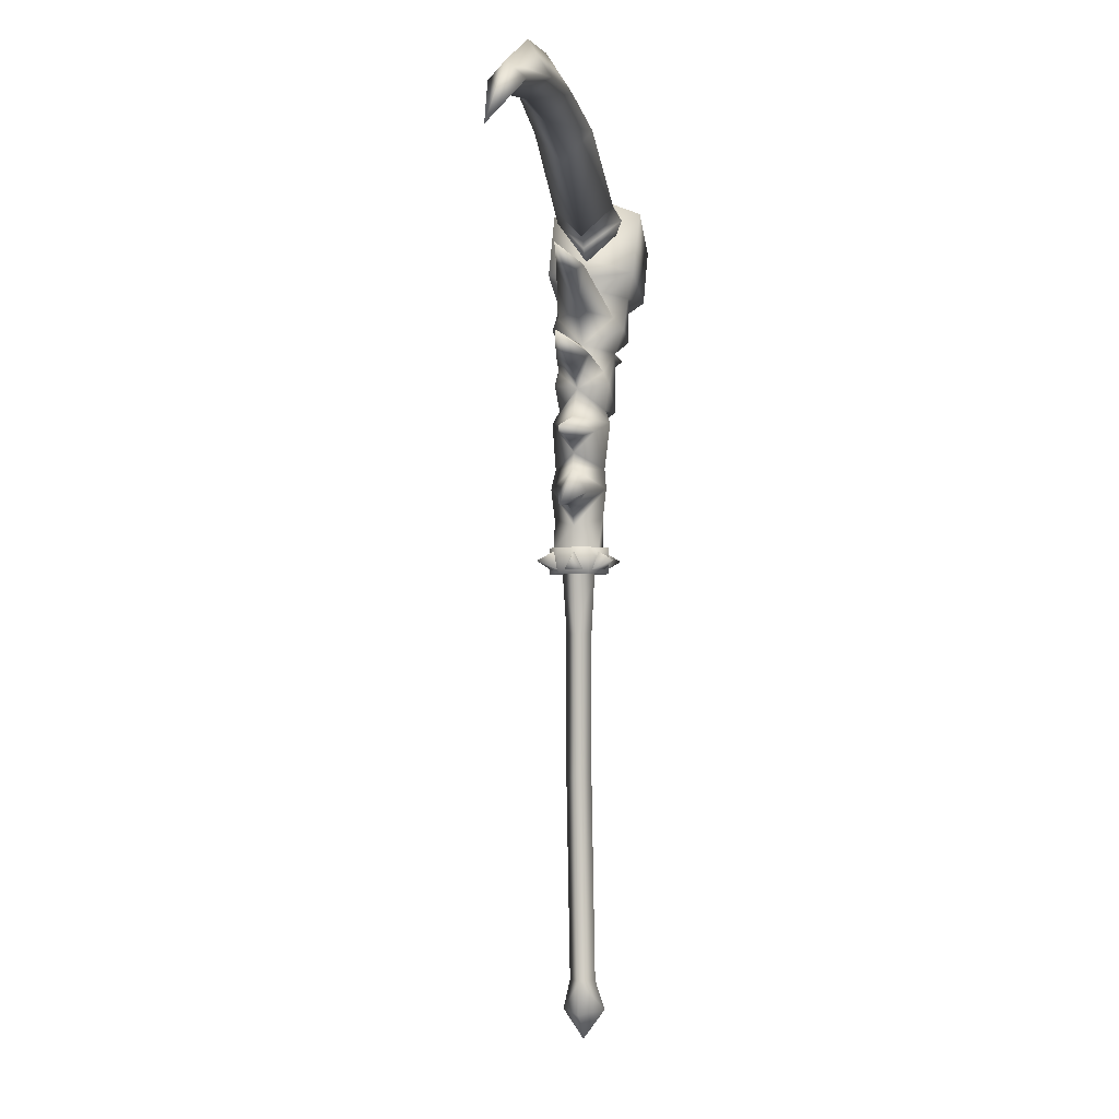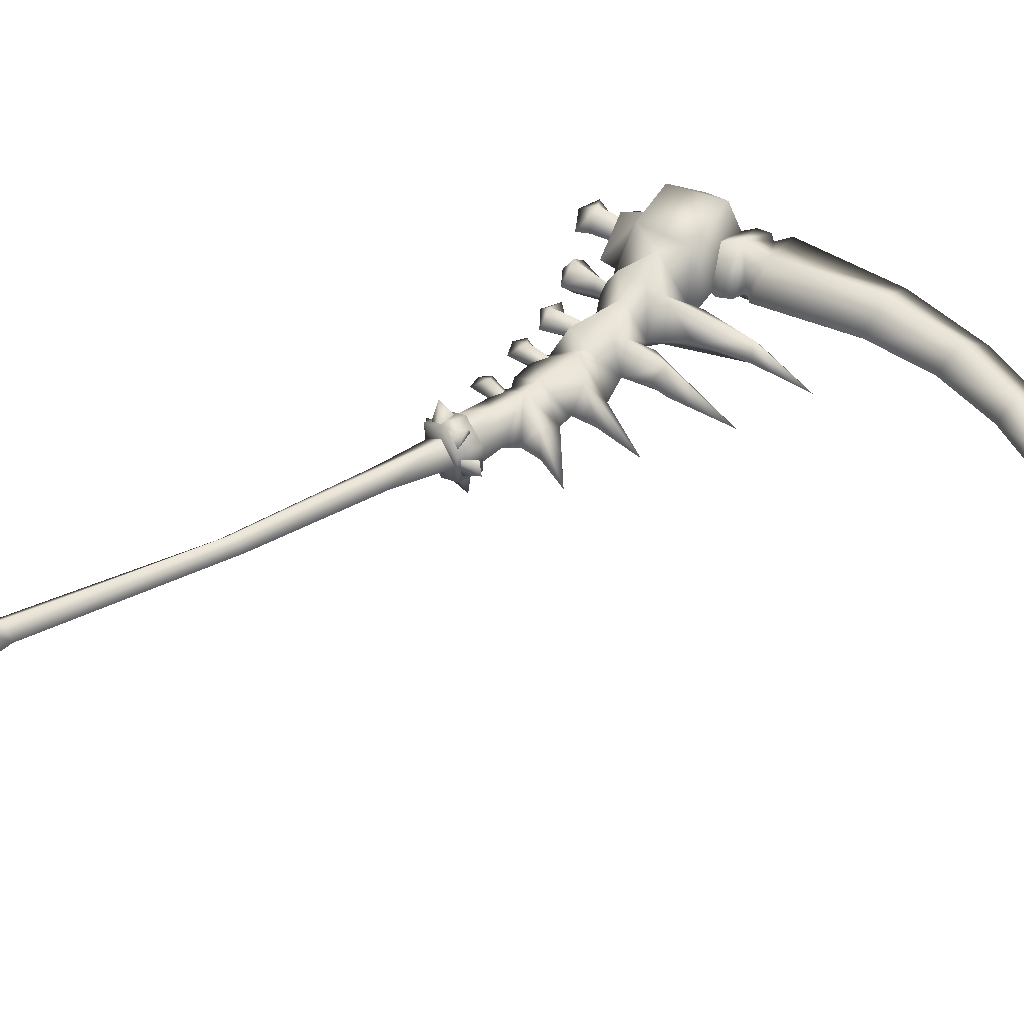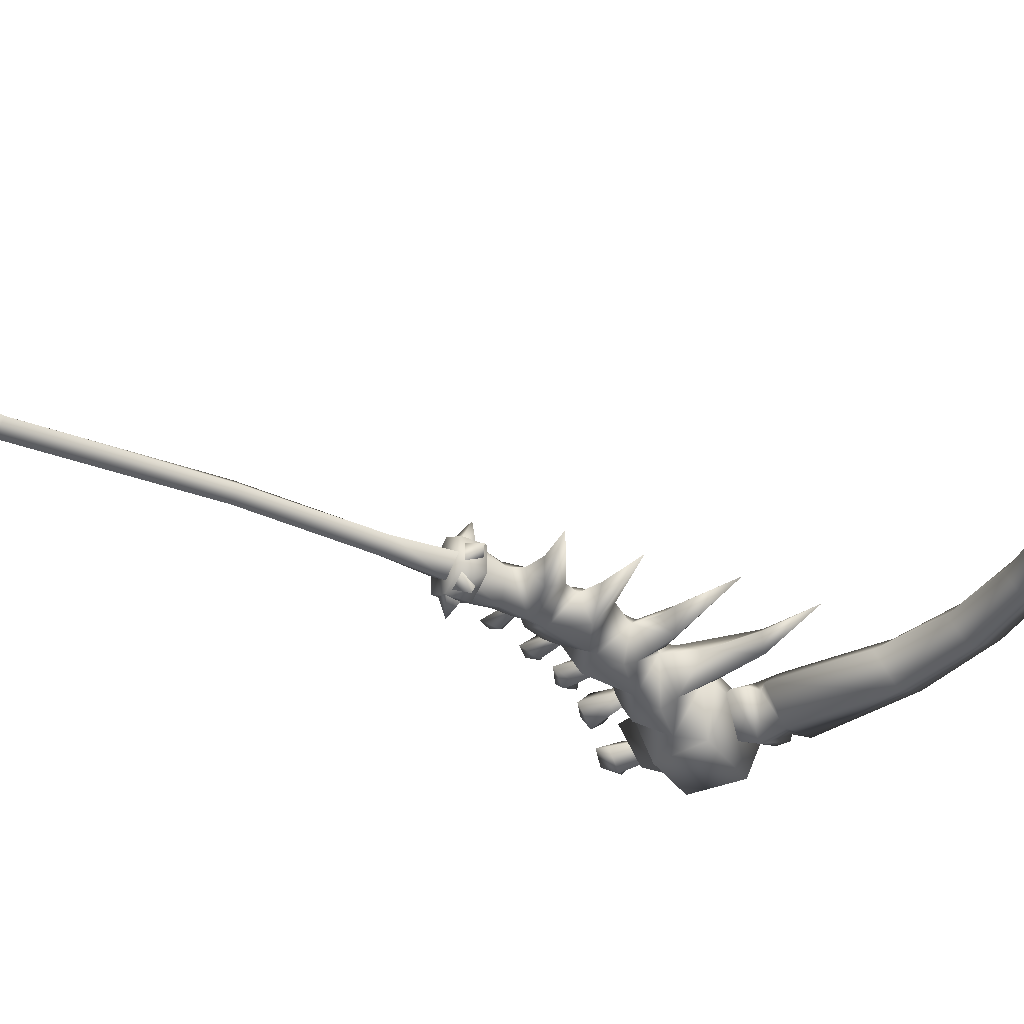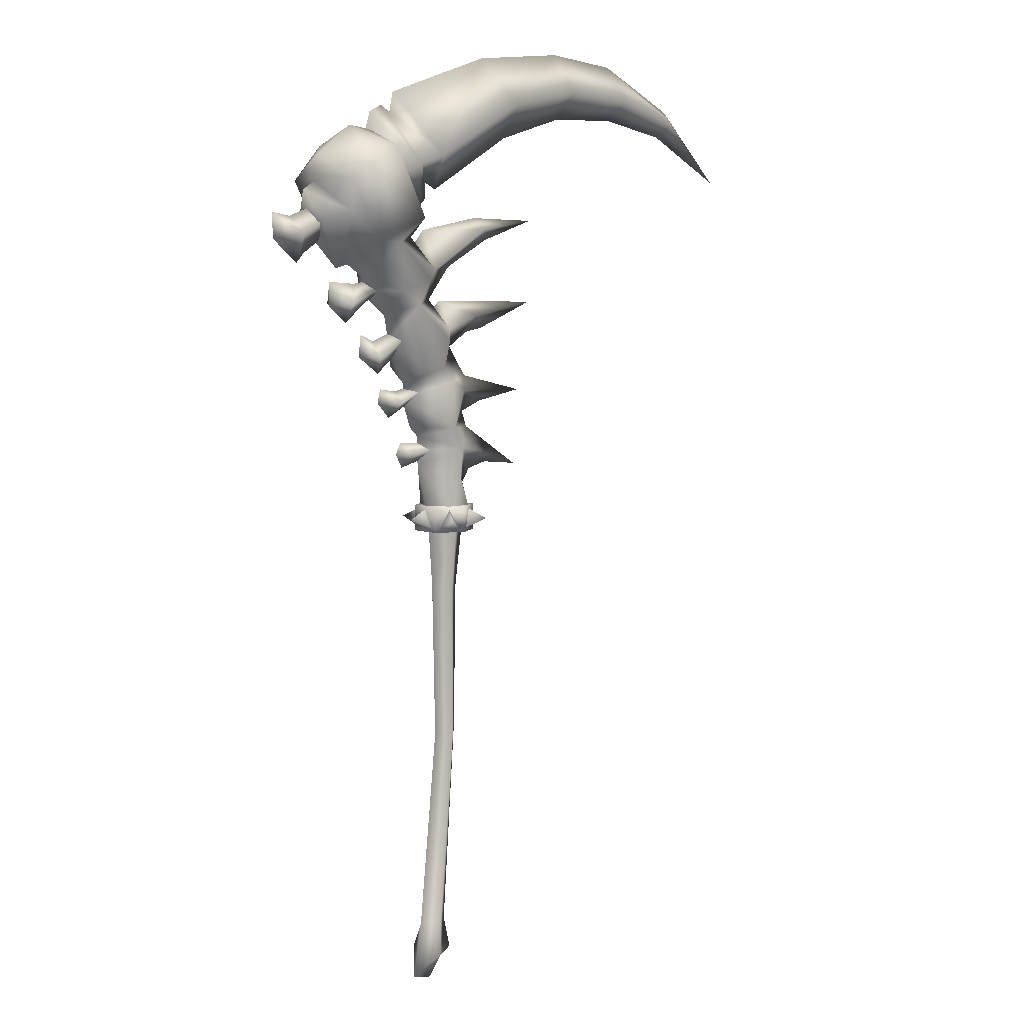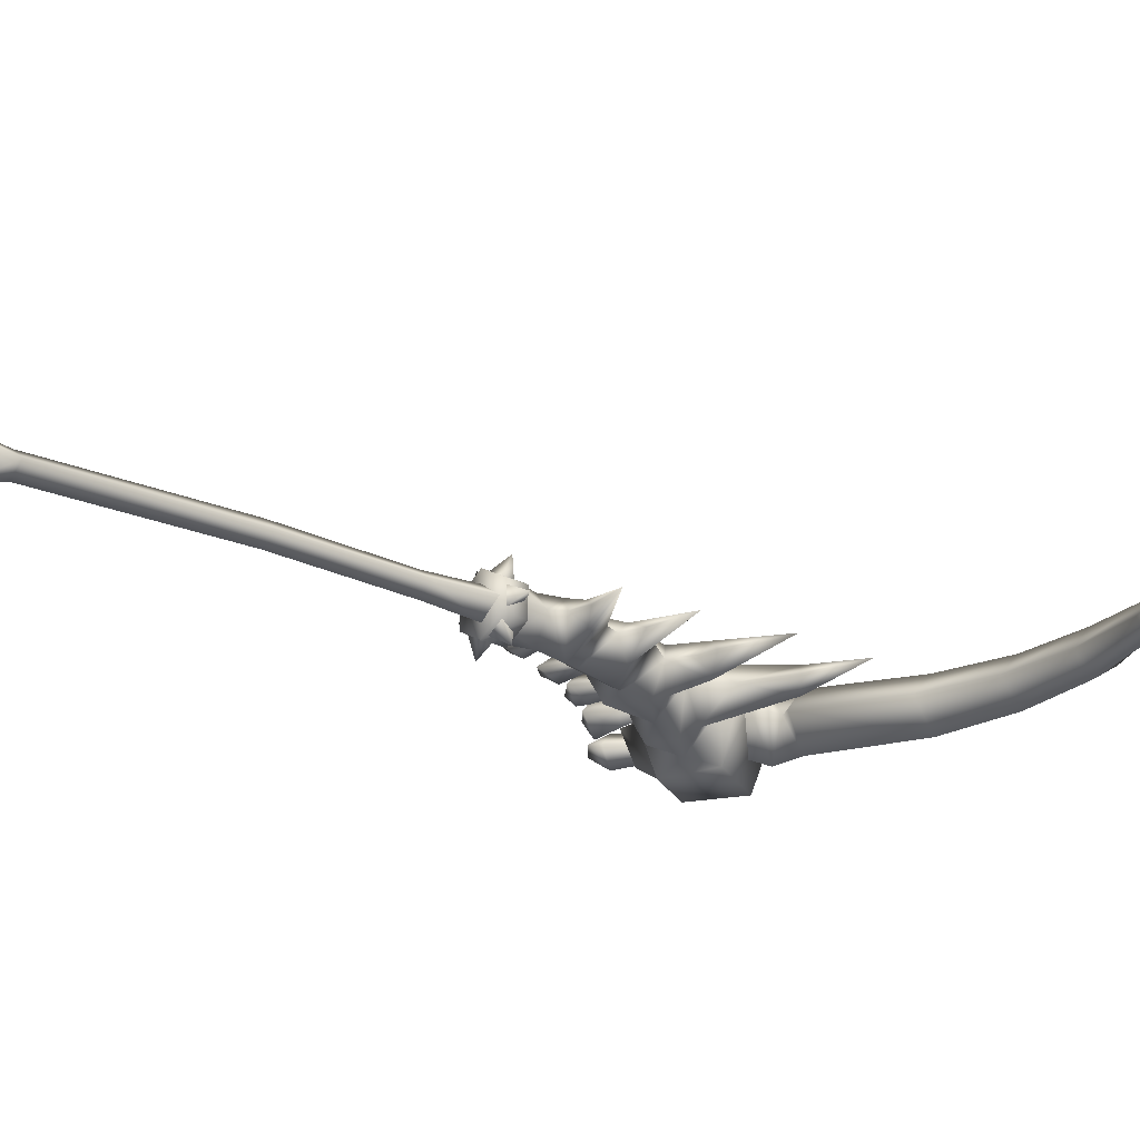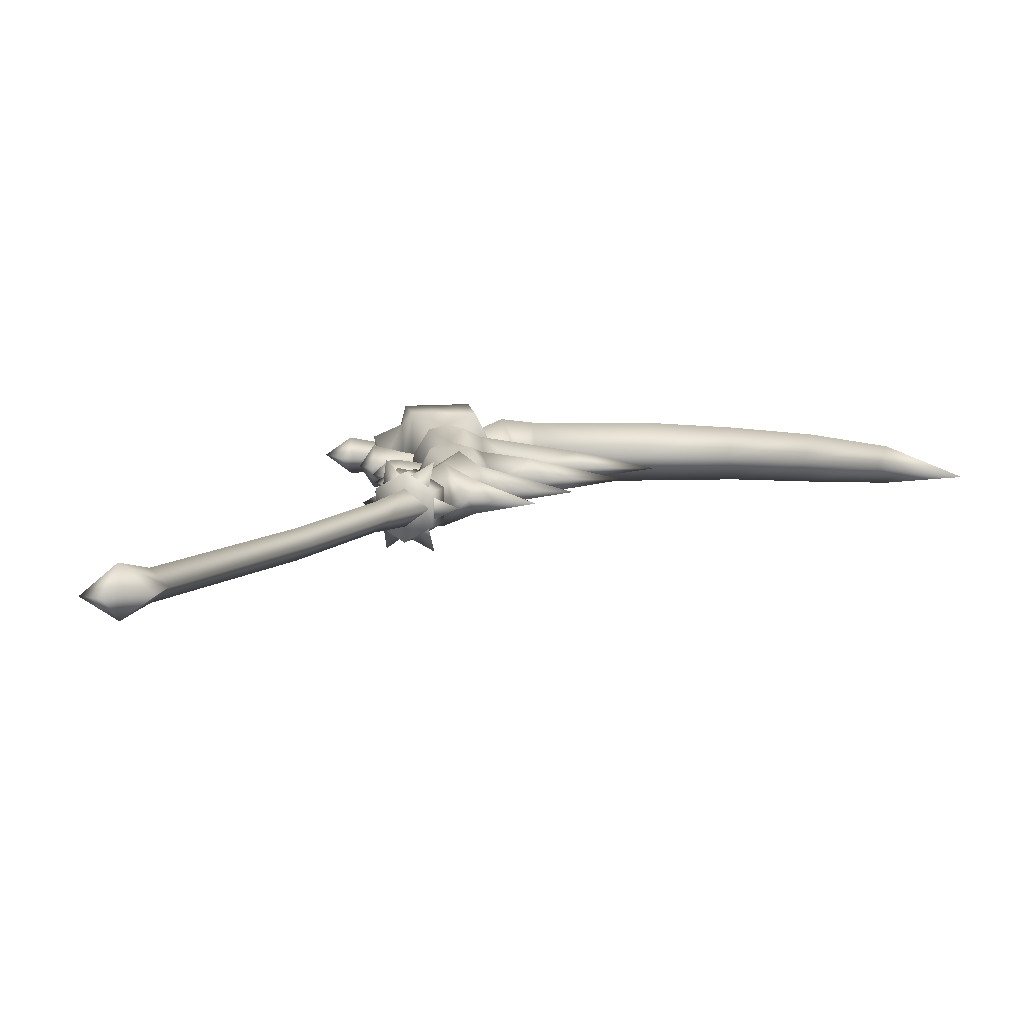
<metadata>
{"format":"obj","ext":"obj","renderer":"f3d","projection":"perspective","resolution":1024,"background":"white","views":[{"elev":-2.5,"azim":-78.2,"up":"+Z"},{"elev":44.8,"azim":-123.6,"up":"+Y"},{"elev":-37.4,"azim":-120.5,"up":"+Y"},{"elev":6.3,"azim":136.7,"up":"+Z"},{"elev":-23.7,"azim":-130.2,"up":"+Y"},{"elev":8.7,"azim":-158.5,"up":"+Y"}]}
</metadata>
<code>
g mesh00
v 5.534 5.88 -82.34
v 10.48 0 -89.26
v 4.438 0 -90.46
v -0.9985 0 -73.83
v 3.38 -3.58 -73.83
v -1.606 -3.58 -17.75
v -3.114 0 -82.91
v 2.018 0 -86.23
v 5.534 -5.88 -82.34
v 7.761 0 -73.83
v 3.38 3.58 -73.83
v 2.018 0 -19.11
v -1.606 3.58 -17.75
v 2.926 0 23.82
v -1.452 3.58 23.21
v -1.452 -3.58 23.21
v -5.838 0 22.61
v -1.606 -3.58 -17.75
v -5.234 0 -16.39
v 2.926 0 23.82
v -1.452 -3.58 23.21
v 2.018 0 -19.11
v 7.761 0 -73.83
v -0.9985 0 -73.83
v 3.38 3.58 -73.83
v -1.606 3.58 -17.75
v -1.452 3.58 23.21
v -5.838 0 22.61
f 1 2 3
f 4 5 6
f 7 8 9
f 10 11 12
f 12 11 13
f 12 13 14
f 14 13 15
f 16 17 18
f 18 17 19
f 18 19 4
f 20 21 22
f 22 21 6
f 22 6 23
f 23 6 5
f 23 5 9
f 9 5 24
f 9 24 7
f 7 24 1
f 7 1 8
f 8 1 3
f 8 3 9
f 9 3 2
f 9 2 23
f 23 2 1
f 23 1 25
f 25 1 24
f 25 24 26
f 26 24 19
f 26 19 27
f 27 19 28
v -1.777 -8.456 39.55
v -9.102 -4.228 46.87
v -9.102 -4.228 39.55
v 5.104 0 46.55
v 8.069 0 58.59
v 1.77 -6.3 46.53
v -9.036 0 46.49
v -8.627 0 52.72
v -5.324 6.297 46.51
v 2.797 7.822 93.3
v 11.36 7.99 86.08
v 3.614 6.633 86
v -1.777 -8.456 39.55
v 5.541 4.228 39.55
v 5.541 -4.228 39.55
v -1.777 -8.456 46.87
v -9.102 4.228 46.87
v -9.102 -4.228 46.87
v 20.01 0 100.5
v 20.88 10.13 107.4
v 27.51 0 107.3
v -10.24 -4.77 100.4
v 0.01047 0 104.5
v -34.55 0 104
v 5.541 4.228 39.55
v 5.541 -4.228 46.87
v 5.541 -4.228 39.55
v -46.5 0 157.1
v -46.08 7.195 164.3
v -25.03 0 150.7
v 47.9 0 117.1
v 50.81 4.895 122.5
v 50.09 0 114.7
v 43.04 0 143.2
v 31.64 0 151.7
v 34.7 -9.284 146.2
v 13.55 7.744 103.6
v 3.83 0 104.8
v 12.01 10.44 110.2
v 26.81 0 104.2
v 28.25 -3.92 106.3
v 6.04 0 112.9
v 18.74 0 72.33
v 22.58 0 76.47
v 16.35 -3.92 76.99
v 16.15 0 62.03
v 14.49 0 65.05
v 11.09 -3.052 62.22
v -30.23 0 78.56
v -15.27 0 75.83
v -4.888 -5.235 79.32
v 43.96 0 136.4
v 44.79 0 138.5
v 40.71 -12.55 136.9
v 24.56 0 150.8
v 10.47 0 130.5
v 25.55 -12.75 145.9
v 28.4 0 95.51
v 24.19 0 93.57
v 24.55 -3.92 89.09
v 21.37 -3.92 90.68
v 34.7 9.284 146.2
v 25.55 12.75 145.9
v 10.19 0 122
v 9.437 0 119.9
v 8.236 -8.048 113
v -13.27 0 127.8
v -35.06 0 127.4
v -14.15 -3.86 124.6
v 10.95 0 69.28
v 0.2514 7.01 69.03
v 13.89 0 77.69
v 1.777 8.308 82.21
v 13.99 -9.429 141.9
v 24.69 0 155.6
v 20.77 0 157.6
v 57.68 0 121
v 57.87 0 128
v 50.81 -4.895 122.5
v 52.24 0 127.1
v 9.134 -3.443 141.5
v 5.398 8.557 144.3
v 17.72 0 155.9
v 13.99 9.429 141.9
v 31.55 12.81 120.5
v 40.71 12.55 136.9
v 37.9 8.527 128.5
v -1.777 -8.456 46.87
v 5.541 -4.228 39.55
v 5.541 -4.228 46.87
v -9.102 -4.228 46.87
v -9.102 4.228 46.87
v -9.102 -4.228 39.55
v -9.102 4.228 39.55
v -28.68 0 57.03
v -10.99 -4.12 61.93
v -10.14 0 68.68
v -1.966 -7.887 63.39
v 47.58 0 134.1
v 37.9 -9.935 128.5
v 45.17 -5.066 125.8
v 1.952 0 102.7
v 1.697 6.428 96.69
v 1.77 6.3 46.53
v 30.73 0 109.2
v 35.35 5.659 103.9
v 28.25 3.92 106.3
v 33.54 0 98.76
v 16.35 3.92 76.99
v 16.54 0 79.56
v 21.67 0 80.32
v 14.12 0 58.25
v -11.28 0 64.61
v 11.09 3.052 62.22
v 29.16 0 89.35
v 22.51 0 84.63
v 24.55 3.92 89.09
v 21.37 3.92 90.68
v 35.35 -5.659 103.9
v 39.14 0 103.1
v 39.06 0 109.8
v -10.24 4.77 100.4
v -10.29 0 95.64
v -15.87 0 96.65
v -5.324 -6.297 46.51
v 5.893 0 124.1
v 8.236 8.048 113
v -14.15 3.86 124.6
v -3.422 0 113.9
v -17.47 0 121.6
v 4.933 0 137.2
v 5.031 0 132.7
v 8.051 0 129.6
v 33.03 0 128.9
v 8.837 0 62.57
v -1.871 -6.871 54.95
v 1.697 -6.428 96.69
v 2.797 -7.822 93.3
v 13.55 -7.744 103.6
v 11.36 -7.99 86.08
v -92.68 0 161.5
v -90.69 -4.907 157.3
v -68.59 -6.461 162.9
v 5.398 -8.557 144.3
v -22.8 -8.053 159.7
v 1.404 0 135.4
v -1.777 8.456 39.55
v -9.102 -4.228 39.55
v -9.102 4.228 39.55
v -1.777 8.456 46.87
v 5.541 -4.228 46.87
v 5.541 4.228 46.87
v -5.429 6.322 45.86
v -3.142 7.642 40.72
v -8.016 10.8 43.21
v -7.716 5.002 40.72
v -5.429 6.322 45.86
v 5.52 0 45.86
v 5.52 -2.64 40.72
v 10.69 0 43.21
v 5.52 2.64 40.72
v 5.52 0 45.86
v -9.078 0 45.86
v -9.078 2.64 40.72
v -14.25 0 43.21
v -9.078 -2.64 40.72
v -9.078 0 45.86
v 12.01 -10.44 110.2
v 21.87 -9.874 120.5
v 1.868 6.322 45.86
v 4.155 5.002 40.72
v 4.455 10.8 43.21
v -0.4155 7.642 40.72
v 1.868 6.322 45.86
v -5.429 -6.322 45.86
v -7.716 -5.002 40.72
v -8.016 -10.8 43.21
v -3.142 -7.642 40.72
v -5.429 -6.322 45.86
v 1.868 -6.322 45.86
v -0.4155 -7.642 40.72
v 4.455 -10.8 43.21
v 4.155 -5.002 40.72
v 1.868 -6.322 45.86
v -5.838 0 22.61
v -1.452 -3.58 23.21
v -2.056 -4.576 39.91
v 2.926 0 23.82
v 4.169 0 39.91
v -2.056 4.576 39.91
v -8.289 0 39.91
v -1.452 3.58 23.21
v -2.72 0 83.68
v 45.17 5.066 125.8
v 36.82 0 113.4
v 31.81 0 114.7
v 27.57 0 110.9
v 21.87 9.874 120.5
v 18.73 0 93.82
v 13.21 0 81.53
v -17.24 0 58.15
v -10.99 4.12 61.93
v -11.12 0 56.57
v -1.966 7.887 63.39
v -1.871 6.871 54.95
v -3.802 0 91.52
v 3.614 -6.633 86
v 16.51 0 161.4
v -16.42 0 172.6
v -46.08 -7.195 164.3
v -45.29 0 175.6
v -67.5 0 173.5
v 5.541 4.228 46.87
v -1.777 8.456 39.55
v -1.777 8.456 46.87
v -9.102 4.228 39.55
v -9.102 4.228 46.87
v -22.8 8.053 159.7
v -68.59 6.461 162.9
v -68.19 0 157.7
v -90.69 4.907 157.3
v -89.3 0 153.8
v -114.4 0 140.8
v 31.55 -12.81 120.5
v 15.67 -12.39 127.1
v 8.166 0 124.8
v 0.5586 0 102.5
v 15.67 12.39 127.1
v 0.2514 -7.01 69.03
v 8.222 0 66.56
v 1.777 -8.308 82.21
v -8.554 0 73.14
v -4.888 5.234 79.32
v -9.444 0 83.27
v 5.398 8.557 144.3
v 20.88 -10.13 107.4
f 29 30 31
f 32 33 34
f 35 36 37
f 38 39 40
f 41 42 43
f 44 45 46
f 47 48 49
f 50 51 52
f 53 54 55
f 56 57 58
f 59 60 61
f 62 63 64
f 65 66 67
f 68 69 70
f 71 72 73
f 74 75 76
f 77 78 79
f 80 81 82
f 83 84 85
f 86 87 88
f 88 87 89
f 90 91 63
f 92 93 94
f 95 96 97
f 98 99 100
f 100 99 101
f 102 103 104
f 105 106 107
f 108 60 109
f 110 111 112
f 113 114 115
f 30 29 116
f 116 29 117
f 116 117 118
f 119 120 121
f 121 120 122
f 123 124 125
f 125 124 126
f 127 128 129
f 130 66 131
f 33 32 132
f 133 134 135
f 135 134 136
f 137 138 139
f 140 141 142
f 143 144 145
f 145 144 146
f 147 148 149
f 150 151 152
f 36 35 153
f 67 48 65
f 39 38 65
f 154 155 156
f 156 155 157
f 156 157 158
f 102 159 160
f 161 112 162
f 163 126 33
f 33 126 164
f 33 164 34
f 165 166 167
f 167 166 168
f 169 170 171
f 172 173 174
f 42 41 175
f 175 41 176
f 175 176 177
f 45 44 178
f 178 44 179
f 178 179 180
f 181 182 183
f 183 182 184
f 183 184 185
f 186 187 188
f 188 187 189
f 188 189 190
f 191 192 193
f 193 192 194
f 193 194 195
f 66 196 94
f 94 196 197
f 94 197 92
f 198 199 200
f 200 199 201
f 200 201 202
f 203 204 205
f 205 204 206
f 205 206 207
f 208 209 210
f 210 209 211
f 210 211 212
f 213 214 215
f 215 214 216
f 215 216 217
f 217 216 218
f 215 219 213
f 213 219 218
f 213 218 220
f 220 218 216
f 73 221 71
f 71 221 137
f 71 137 72
f 72 137 139
f 72 139 73
f 73 139 138
f 73 138 221
f 221 138 137
f 140 76 141
f 141 76 75
f 141 75 142
f 142 75 74
f 142 74 140
f 140 74 76
f 222 223 115
f 115 223 224
f 115 224 113
f 113 224 225
f 113 225 226
f 48 47 65
f 65 47 227
f 65 227 39
f 39 227 228
f 39 228 40
f 229 230 231
f 231 230 232
f 231 232 36
f 36 232 233
f 36 233 37
f 51 50 165
f 165 50 234
f 165 234 166
f 166 234 235
f 166 235 168
f 172 236 173
f 173 236 237
f 173 237 238
f 238 237 239
f 238 239 171
f 171 239 240
f 171 240 169
f 54 53 241
f 241 53 242
f 241 242 243
f 243 242 244
f 243 244 245
f 172 111 236
f 236 111 110
f 236 110 237
f 237 110 246
f 237 246 239
f 57 56 247
f 247 56 248
f 247 248 249
f 249 248 250
f 249 250 251
f 127 80 128
f 128 80 82
f 128 82 252
f 252 82 85
f 252 85 253
f 253 85 84
f 253 84 254
f 60 59 109
f 109 59 107
f 109 107 108
f 108 107 106
f 108 106 60
f 60 106 105
f 60 105 61
f 61 105 107
f 61 107 59
f 144 255 146
f 146 255 87
f 146 87 145
f 145 87 86
f 145 86 143
f 143 86 88
f 143 88 144
f 144 88 89
f 144 89 255
f 255 89 87
f 63 62 90
f 90 62 114
f 90 114 91
f 91 114 113
f 91 113 256
f 256 113 226
f 256 226 92
f 92 226 155
f 92 155 93
f 93 155 154
f 93 154 94
f 100 257 98
f 98 257 258
f 98 258 99
f 99 258 232
f 99 232 125
f 125 232 230
f 125 230 123
f 123 230 229
f 123 229 124
f 124 229 231
f 124 231 126
f 126 231 36
f 126 36 164
f 164 36 153
f 164 153 34
f 147 136 148
f 148 136 134
f 148 134 149
f 149 134 133
f 149 133 147
f 147 133 69
f 147 69 136
f 136 69 68
f 136 68 135
f 135 68 70
f 135 70 133
f 133 70 69
f 66 65 131
f 131 65 38
f 131 38 234
f 234 38 40
f 234 40 101
f 101 40 228
f 101 228 100
f 100 228 259
f 100 259 257
f 257 259 79
f 257 79 260
f 260 79 78
f 260 78 261
f 261 78 77
f 261 77 262
f 262 77 79
f 262 79 259
f 263 58 246
f 246 58 57
f 246 57 239
f 239 57 247
f 239 247 240
f 240 247 249
f 240 249 169
f 169 249 251
f 169 251 170
f 170 251 250
f 170 250 171
f 171 250 248
f 171 248 238
f 238 248 56
f 238 56 173
f 173 56 58
f 173 58 174
f 174 58 263
f 174 263 159
f 159 263 112
f 159 112 160
f 160 112 161
f 160 161 102
f 102 161 162
f 102 162 103
f 103 162 112
f 103 112 104
f 104 112 111
f 104 111 102
f 102 111 172
f 102 172 159
f 159 172 174
f 157 97 158
f 158 97 96
f 158 96 156
f 156 96 95
f 156 95 154
f 154 95 97
f 154 97 94
f 94 97 157
f 94 157 66
f 66 157 155
f 66 155 67
f 67 155 226
f 67 226 48
f 48 226 225
f 48 225 49
f 49 225 264
f 49 264 47
f 47 264 167
f 47 167 227
f 227 167 168
f 227 168 228
f 228 168 235
f 228 235 259
f 259 235 234
f 259 234 262
f 262 234 101
f 262 101 261
f 261 101 99
f 261 99 260
f 260 99 125
f 260 125 257
f 257 125 126
f 257 126 258
f 258 126 163
f 258 163 232
f 232 163 33
f 232 33 233
f 233 33 132
f 233 132 37
f 51 150 52
f 52 150 152
f 52 152 50
f 50 152 151
f 50 151 234
f 234 151 150
f 234 150 131
f 131 150 51
f 131 51 130
f 130 51 165
f 130 165 66
f 66 165 167
f 66 167 196
f 196 167 264
f 196 264 197
f 197 264 225
f 197 225 252
f 252 225 224
f 252 224 128
f 128 224 223
f 128 223 129
f 129 223 222
f 129 222 127
f 127 222 115
f 127 115 80
f 80 115 114
f 80 114 81
f 81 114 62
f 81 62 82
f 82 62 64
f 82 64 85
f 85 64 63
f 85 63 83
f 83 63 91
f 83 91 84
f 84 91 256
f 84 256 254
f 254 256 92
f 254 92 253
f 253 92 197
f 253 197 252

</code>
